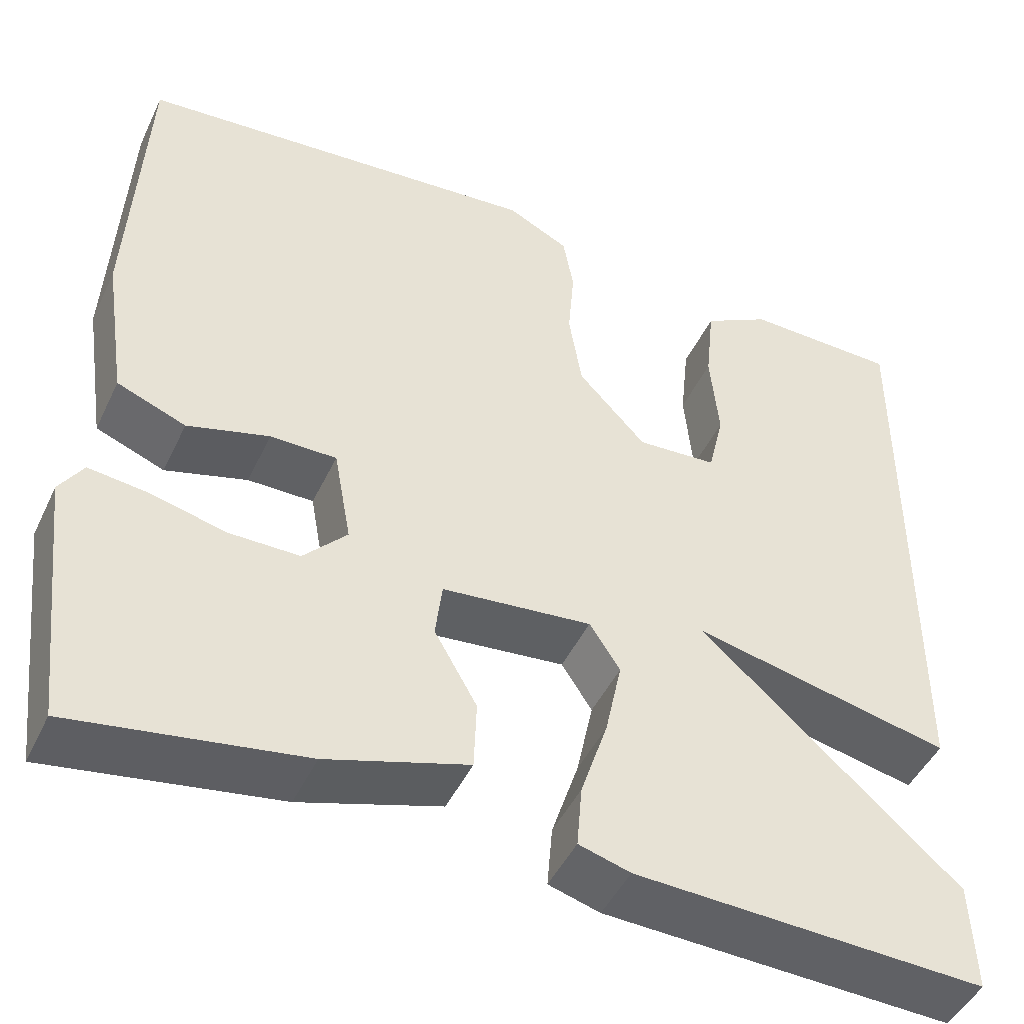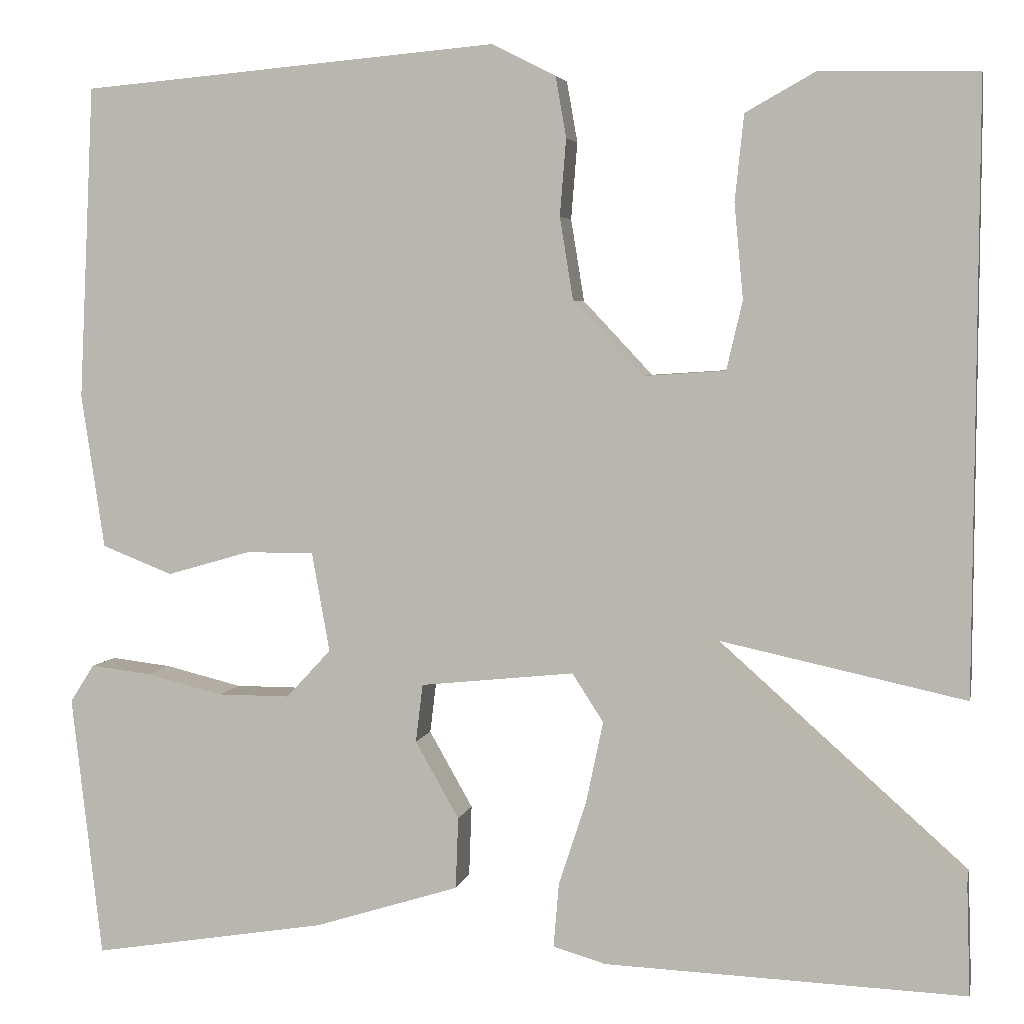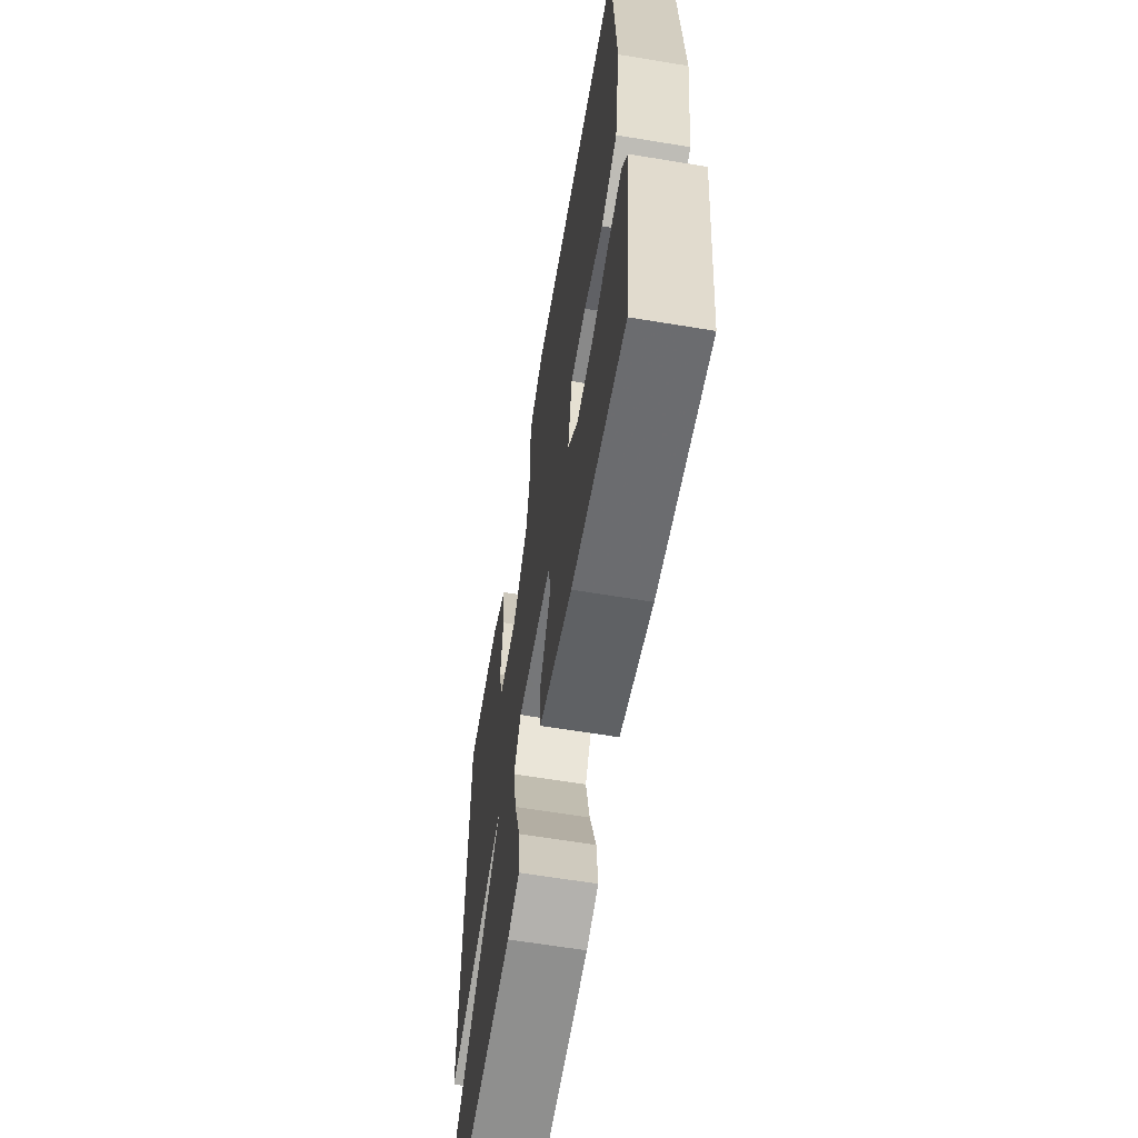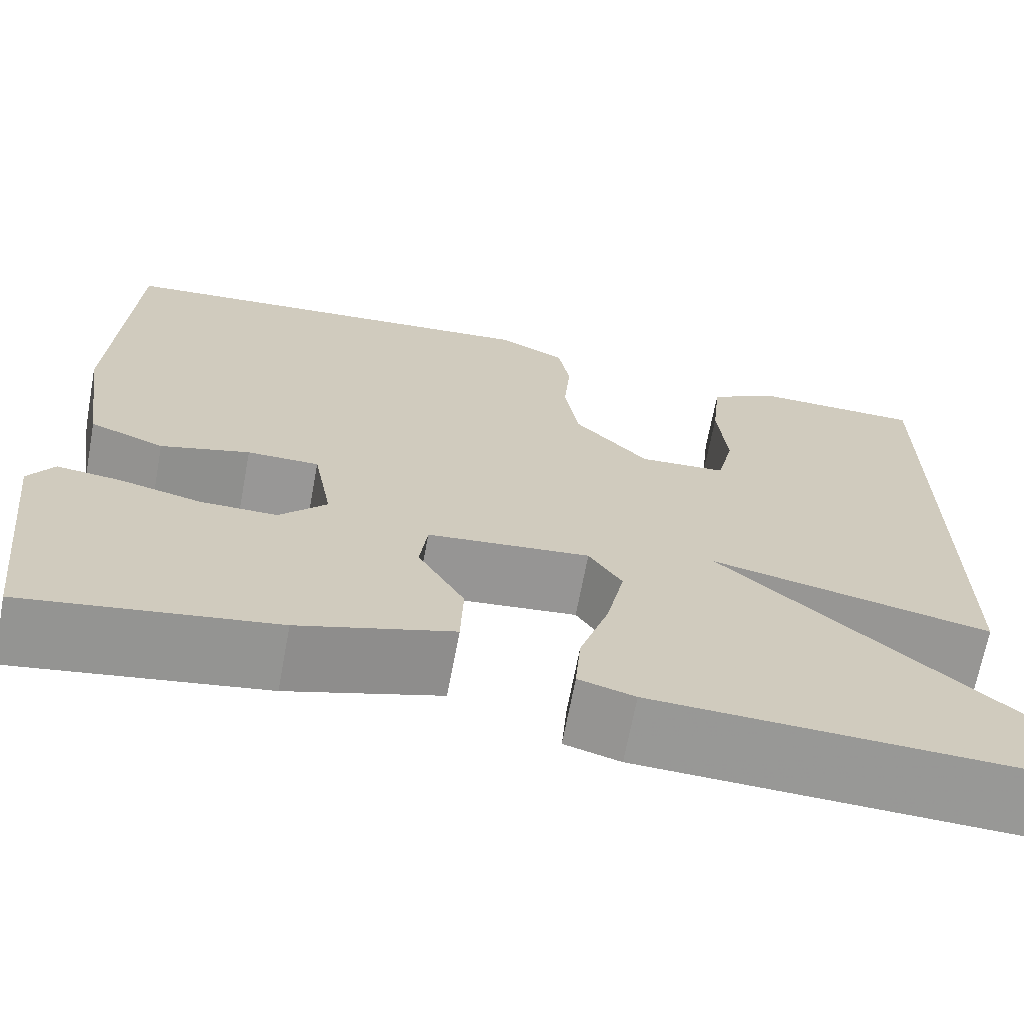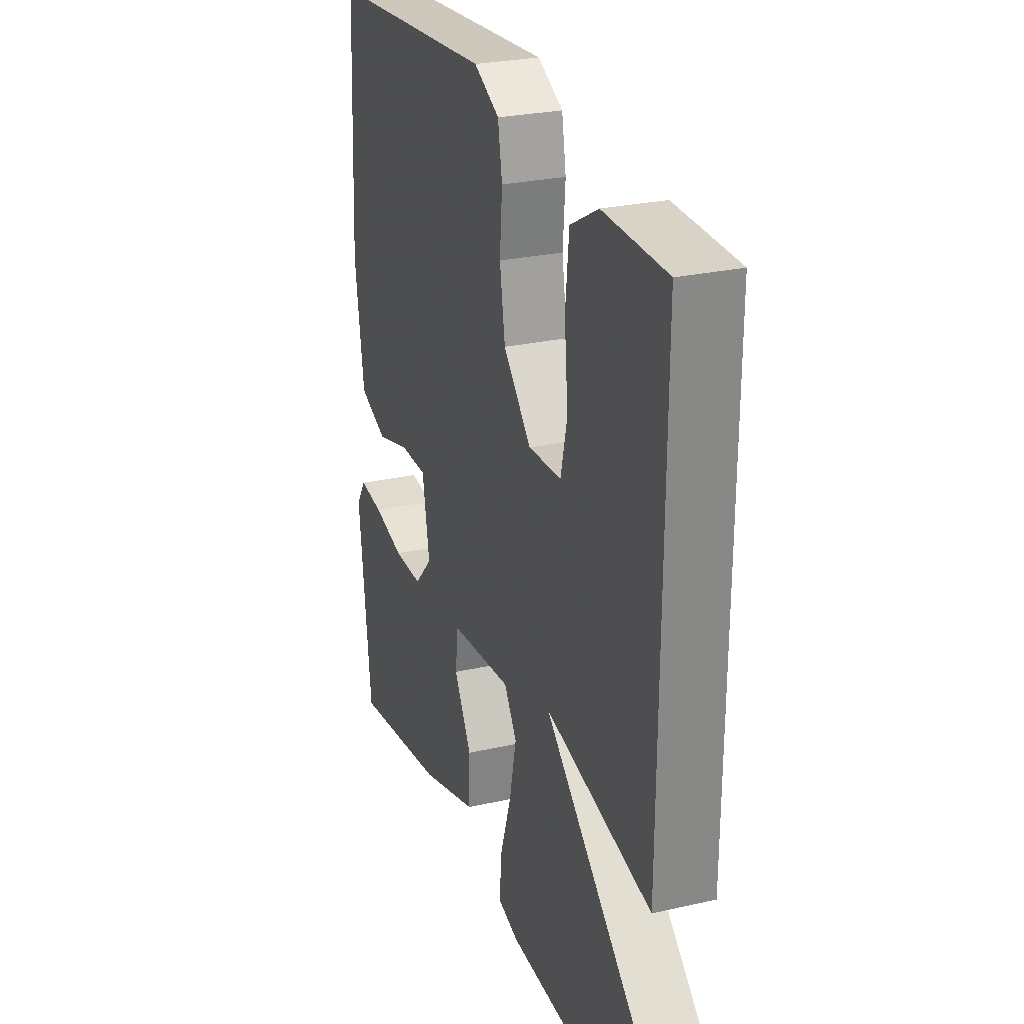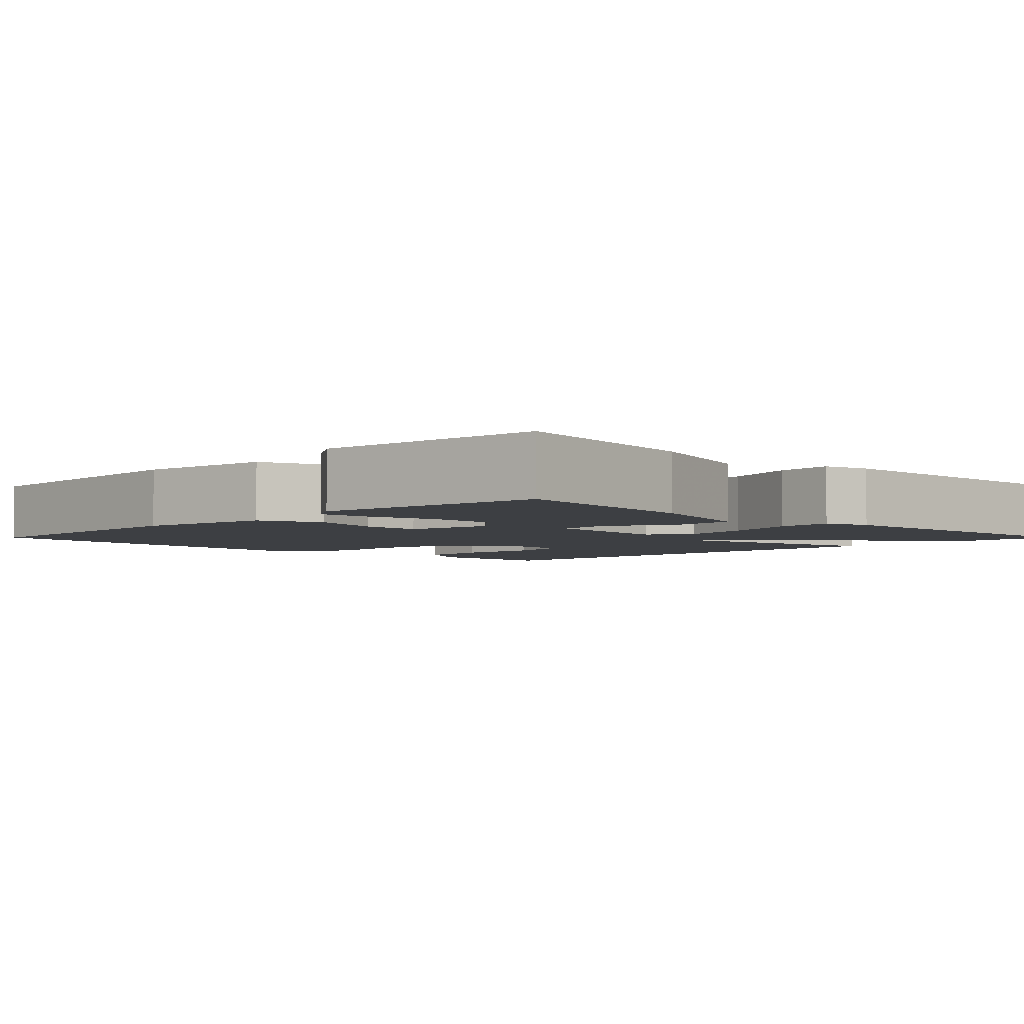
<metadata>
{"format":"obj","ext":"obj","renderer":"f3d","projection":"perspective","resolution":1024,"background":"white","views":[{"elev":-46.8,"azim":155.5,"up":"+Z"},{"elev":4.3,"azim":-168.4,"up":"+Z"},{"elev":-63.1,"azim":80.5,"up":"+Z"},{"elev":-68.3,"azim":169.4,"up":"+Z"},{"elev":26.8,"azim":-109.5,"up":"+Z"},{"elev":-3.9,"azim":135.1,"up":"+Y"}]}
</metadata>
<code>
v 0.5 0.07 0.5
v 0.517 0.07 0.149
v 0.491 0.07 -0.024
v 0.412 0.07 -0.055
v 0.318 0.07 -0.028
v 0.242 0.07 -0.028
v 0.222 0.07 -0.139
v 0.272 0.07 -0.193
v 0.353 0.07 -0.193
v 0.439 0.07 -0.172
v 0.507 0.07 -0.164
v 0.534 0.07 -0.206
v 0.5 0.07 -0.5
v 0.237 0.07 -0.457
v 0.075 0.07 -0.406
v 0.072 0.07 -0.326
v 0.121 0.07 -0.24
v 0.113 0.07 -0.175
v -0.059 0.07 -0.157
v -0.094 0.07 -0.211
v -0.075 0.07 -0.301
v -0.044 0.07 -0.396
v -0.038 0.07 -0.468
v -0.097 0.07 -0.485
v -0.5 0.07 -0.5
v -0.496 0.07 -0.375
v -0.199 0.07 -0.111
v -0.496 0.07 -0.175
v -0.5 0.07 0.5
v -0.324 0.07 0.503
v -0.247 0.07 0.46
v -0.237 0.07 0.364
v -0.247 0.07 0.258
v -0.229 0.07 0.181
v -0.137 0.07 0.175
v -0.059 0.07 0.258
v -0.044 0.07 0.35
v -0.051 0.07 0.436
v -0.039 0.07 0.504
v 0.032 0.07 0.54
v 0.5 0 0.5
v 0.517 0 0.149
v 0.491 0 -0.024
v 0.412 0 -0.055
v 0.318 0 -0.028
v 0.242 0 -0.028
v 0.222 0 -0.139
v 0.272 0 -0.193
v 0.353 0 -0.193
v 0.439 0 -0.172
v 0.507 0 -0.164
v 0.534 0 -0.206
v 0.5 0 -0.5
v 0.237 0 -0.457
v 0.075 0 -0.406
v 0.072 0 -0.326
v 0.121 0 -0.24
v 0.113 0 -0.175
v -0.059 0 -0.157
v -0.094 0 -0.211
v -0.075 0 -0.301
v -0.044 0 -0.396
v -0.038 0 -0.468
v -0.097 0 -0.485
v -0.5 0 -0.5
v -0.496 0 -0.375
v -0.199 0 -0.111
v -0.496 0 -0.175
v -0.5 0 0.5
v -0.324 0 0.503
v -0.247 0 0.46
v -0.237 0 0.364
v -0.247 0 0.258
v -0.229 0 0.181
v -0.137 0 0.175
v -0.059 0 0.258
v -0.044 0 0.35
v -0.051 0 0.436
v -0.039 0 0.504
v 0.032 0 0.54
f 3 4 5
f 2 3 5
f 1 2 5
f 40 1 5
f 39 40 5
f 38 39 5
f 37 38 5
f 36 37 5 6
f 35 36 6 7
f 34 35 7 8
f 31 32 33
f 30 31 33
f 29 30 33
f 28 29 33
f 27 28 33 34
f 25 26 27
f 24 25 27
f 23 24 27
f 22 23 27
f 21 22 27
f 20 21 27 34
f 19 20 34
f 18 19 34
f 15 16 17
f 14 15 17
f 13 14 17
f 12 13 17
f 11 12 17
f 9 10 11
f 9 11 17
f 8 9 17
f 18 34 8
f 8 17 18
f 45 44 43
f 45 43 42
f 45 42 41
f 45 41 80
f 45 80 79
f 45 79 78
f 45 78 77
f 46 45 77 76
f 47 46 76 75
f 48 47 75 74
f 73 72 71
f 73 71 70
f 73 70 69
f 73 69 68
f 74 73 68 67
f 67 66 65
f 67 65 64
f 67 64 63
f 67 63 62
f 67 62 61
f 74 67 61 60
f 74 60 59
f 74 59 58
f 57 56 55
f 57 55 54
f 57 54 53
f 57 53 52
f 57 52 51
f 51 50 49
f 57 51 49
f 57 49 48
f 48 74 58
f 58 57 48
f 1 41 42 2
f 2 42 43 3
f 3 43 44 4
f 4 44 45 5
f 5 45 46 6
f 6 46 47 7
f 7 47 48 8
f 8 48 49 9
f 9 49 50 10
f 10 50 51 11
f 11 51 52 12
f 12 52 53 13
f 13 53 54 14
f 14 54 55 15
f 15 55 56 16
f 16 56 57 17
f 17 57 58 18
f 18 58 59 19
f 19 59 60 20
f 20 60 61 21
f 21 61 62 22
f 22 62 63 23
f 23 63 64 24
f 24 64 65 25
f 25 65 66 26
f 26 66 67 27
f 27 67 68 28
f 28 68 69 29
f 29 69 70 30
f 30 70 71 31
f 31 71 72 32
f 32 72 73 33
f 33 73 74 34
f 34 74 75 35
f 35 75 76 36
f 36 76 77 37
f 37 77 78 38
f 38 78 79 39
f 39 79 80 40
f 40 80 41 1

</code>
